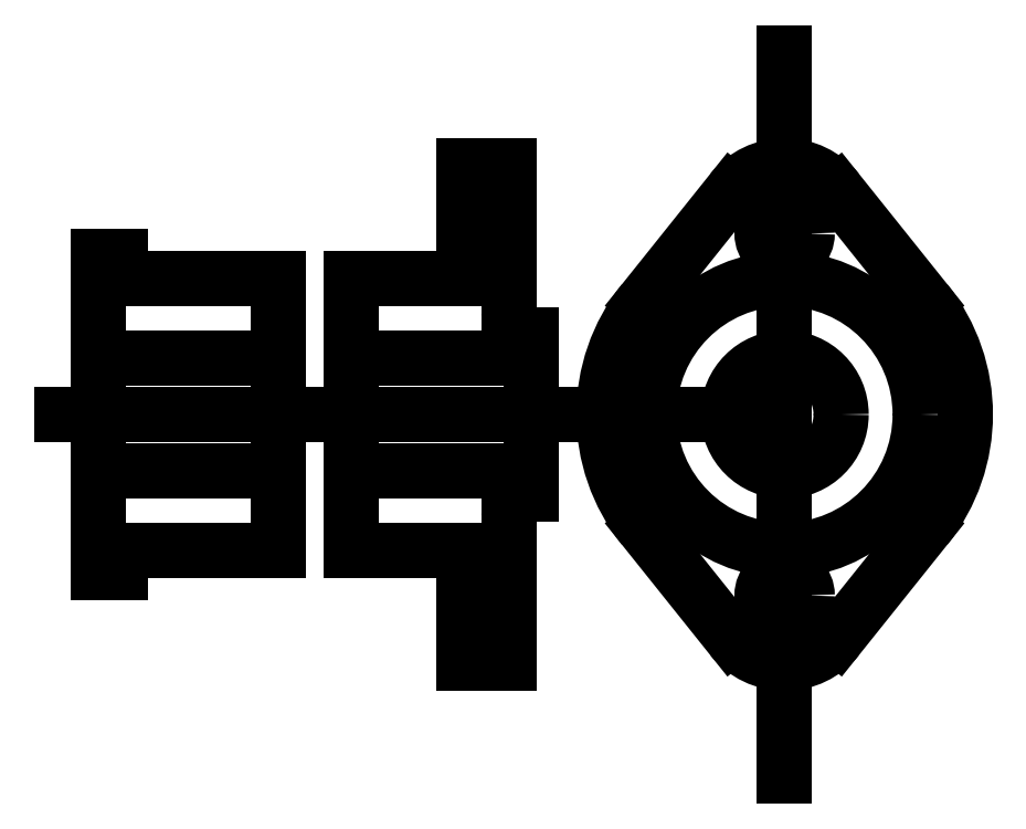
<metadata>
{"format":"dxf","ext":"dxf","renderer":"ezdxf+matplotlib","layout":"modelspace","background":"white","min_lineweight":24,"dpi":150}
</metadata>
<code>
0
SECTION
2
ENTITIES
0
CIRCLE
8
camplate
10
-1.109e-12
20
0.5
40
0.0625
0
CIRCLE
8
camplate
10
-1.891e-12
20
-0.5
40
0.0625
0
LINE
8
camplate
10
0.1464
20
0.6172
11
0.3903
21
0.3125
0
LINE
8
camplate
10
0.3903
20
-0.3125
11
0.1464
21
-0.6172
0
LINE
8
camplate
10
-0.1464
20
-0.6172
11
-0.3903
21
-0.3125
0
LINE
8
camplate
10
-0.3903
20
0.3125
11
-0.1464
21
0.6172
0
ARC
8
camplate
10
-1.109e-12
20
0.5
40
0.1875
50
38.68
51
141.3
0
ARC
8
camplate
10
-1.891e-12
20
-0.5
40
0.1875
50
218.7
51
321.3
0
ARC
8
camplate
10
0
20
0
40
0.5
50
321.3
51
38.68
0
ARC
8
camplate
10
0
20
0
40
0.5
50
141.3
51
218.7
0
CIRCLE
8
camplate
10
0
20
0
40
0.375
0
CIRCLE
8
camplate
10
0
20
0
40
0.1562
0
LINE
8
0
10
1.11e-16
20
5.551e-17
11
-2
21
5.551e-17
0
LINE
8
0
10
-6.123e-17
20
-1
11
6.123e-17
21
1
0
LINE
8
0
10
-1.2
20
-0.375
11
-1.2
21
0.375
0
LINE
8
0
10
-0.7
20
0.1562
11
-1.2
21
0.1562
0
LINE
8
0
10
-0.7
20
-0.1562
11
-1.2
21
-0.1562
0
LINE
8
0
10
-0.8875
20
-0.6875
11
-0.8875
21
-0.375
0
LINE
8
0
10
-0.8875
20
0.375
11
-0.8875
21
0.6875
0
LINE
8
0
10
-0.8875
20
0.375
11
-1.2
21
0.375
0
LINE
8
0
10
-0.8875
20
-0.375
11
-1.2
21
-0.375
0
LINE
8
0
10
-1.4
20
-0.375
11
-1.4
21
0.375
0
LINE
8
0
10
-1.9
20
0.1562
11
-1.4
21
0.1562
0
LINE
8
0
10
-1.9
20
-0.1562
11
-1.4
21
-0.1562
0
LINE
8
0
10
-1.837
20
0.375
11
-1.4
21
0.375
0
LINE
8
0
10
-1.837
20
-0.375
11
-1.4
21
-0.375
0
LINE
8
0
10
-1.837
20
0.4375
11
-1.9
21
0.4375
0
LINE
8
0
10
-1.837
20
-0.4375
11
-1.9
21
-0.4375
0
LINE
8
0
10
-1.9
20
-0.4375
11
-1.9
21
0.4375
0
LINE
8
0
10
-1.837
20
0.375
11
-1.837
21
0.4375
0
LINE
8
0
10
-1.837
20
-0.4375
11
-1.837
21
-0.375
0
LINE
8
0
10
-0.7
20
0.2188
11
-0.7
21
0.2188
0
LINE
8
0
10
-0.7625
20
0.2812
11
-0.7625
21
0.6875
0
ARC
8
0
10
-0.7
20
0.2812
40
0.0625
50
180
51
270
0
LINE
8
0
10
-0.7
20
-0.2188
11
-0.7
21
-0.2188
0
LINE
8
0
10
-0.7625
20
-0.6875
11
-0.7625
21
-0.2812
0
ARC
8
0
10
-0.7
20
-0.2812
40
0.0625
50
90
51
180
0
LINE
8
0
10
-0.8875
20
0.6875
11
-0.7625
21
0.6875
0
LINE
8
0
10
-0.7
20
-0.2188
11
-0.7
21
0.2188
0
LINE
8
0
10
-0.8875
20
-0.6875
11
-0.7625
21
-0.6875
0
ENDSEC
0
EOF

</code>
